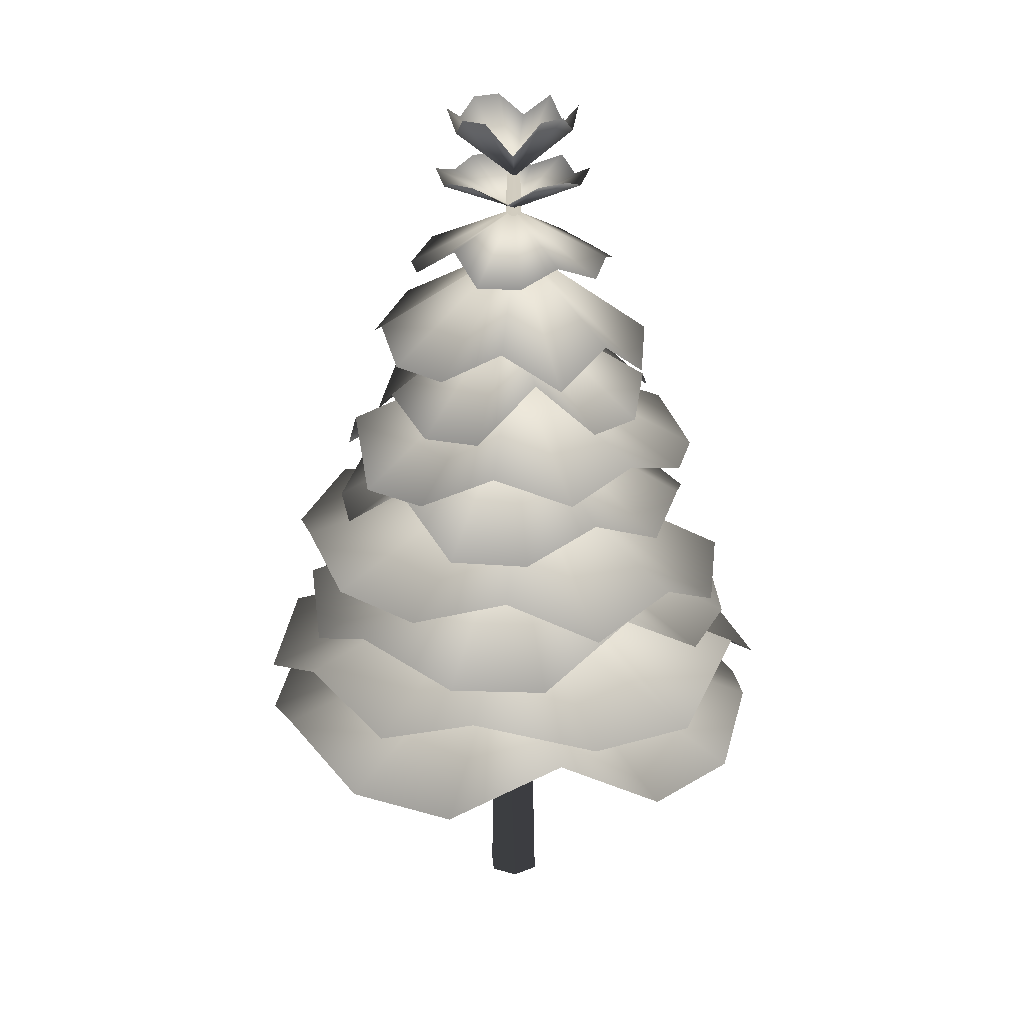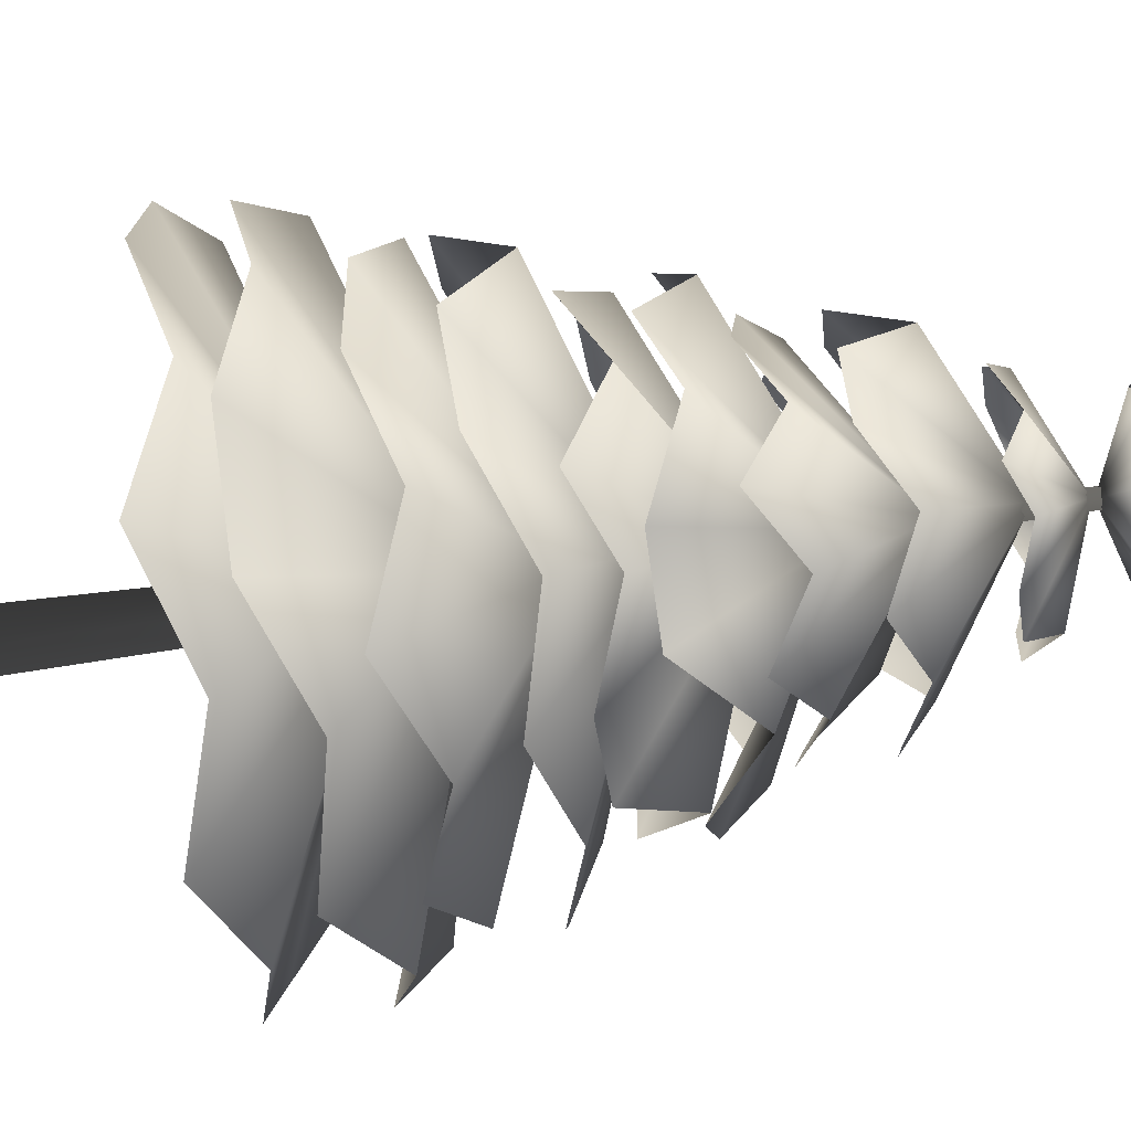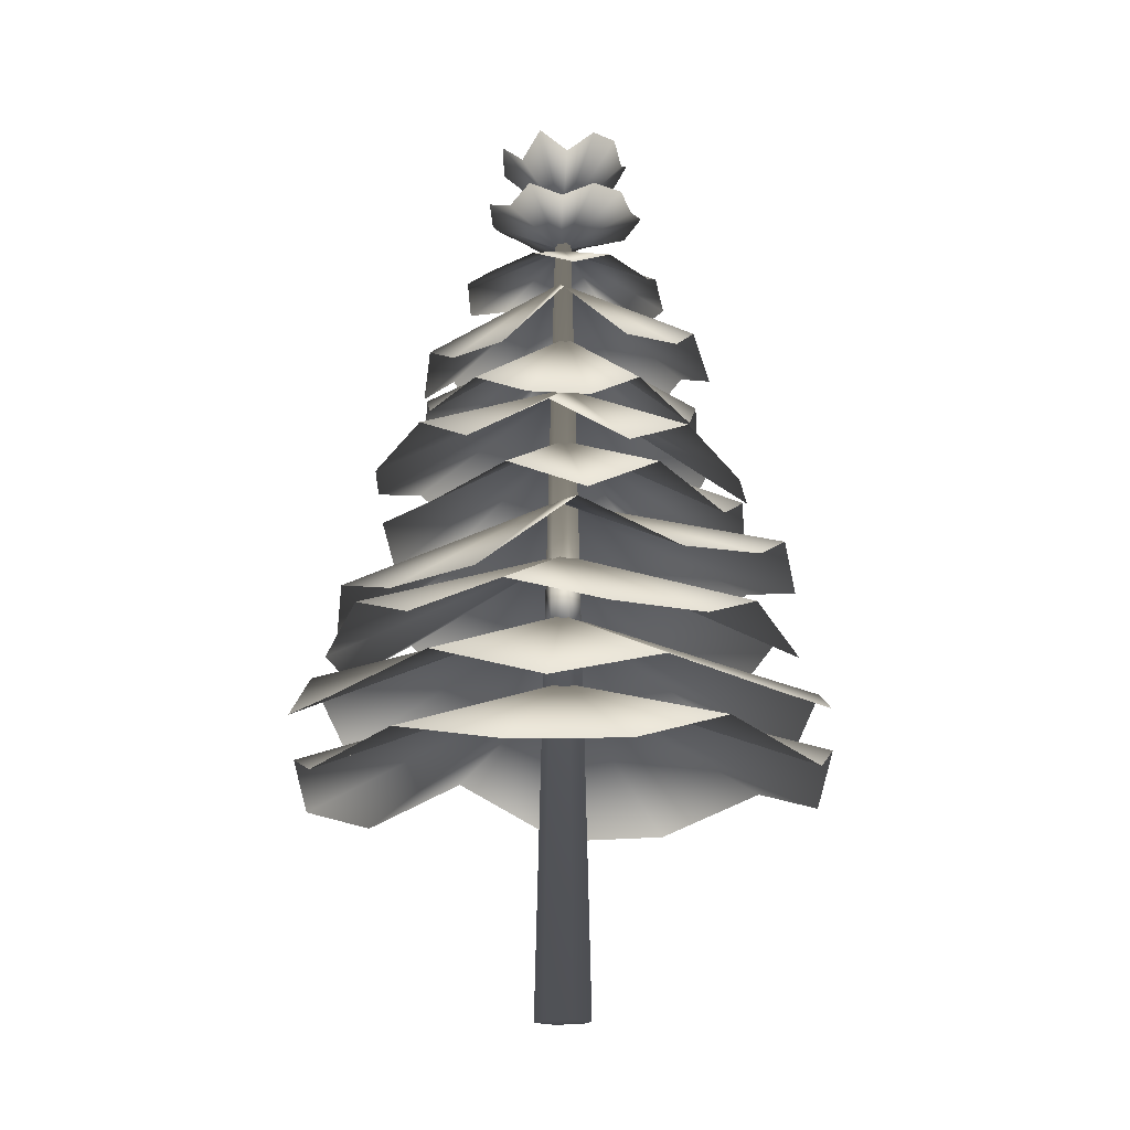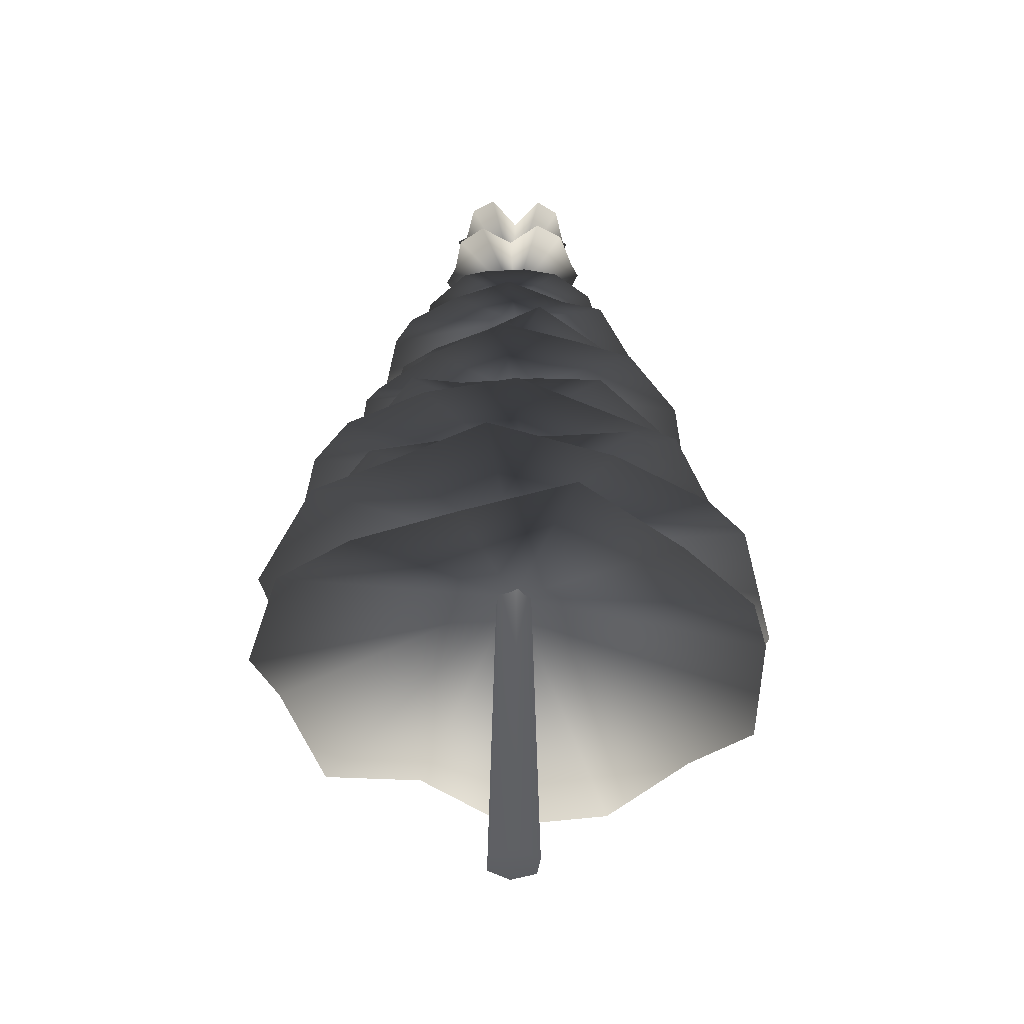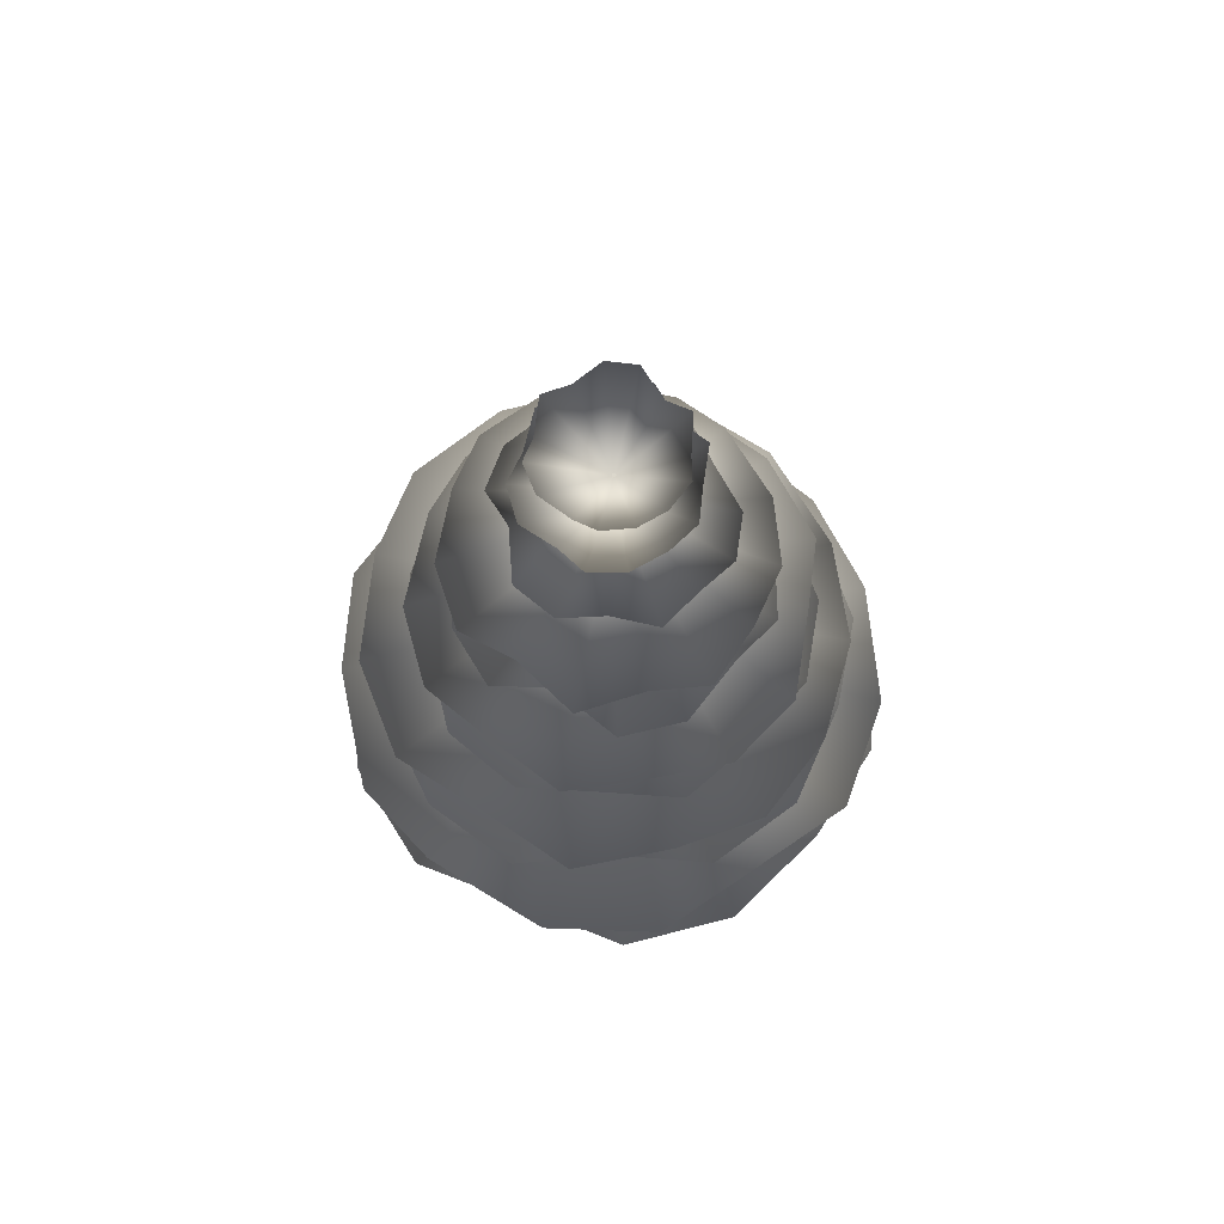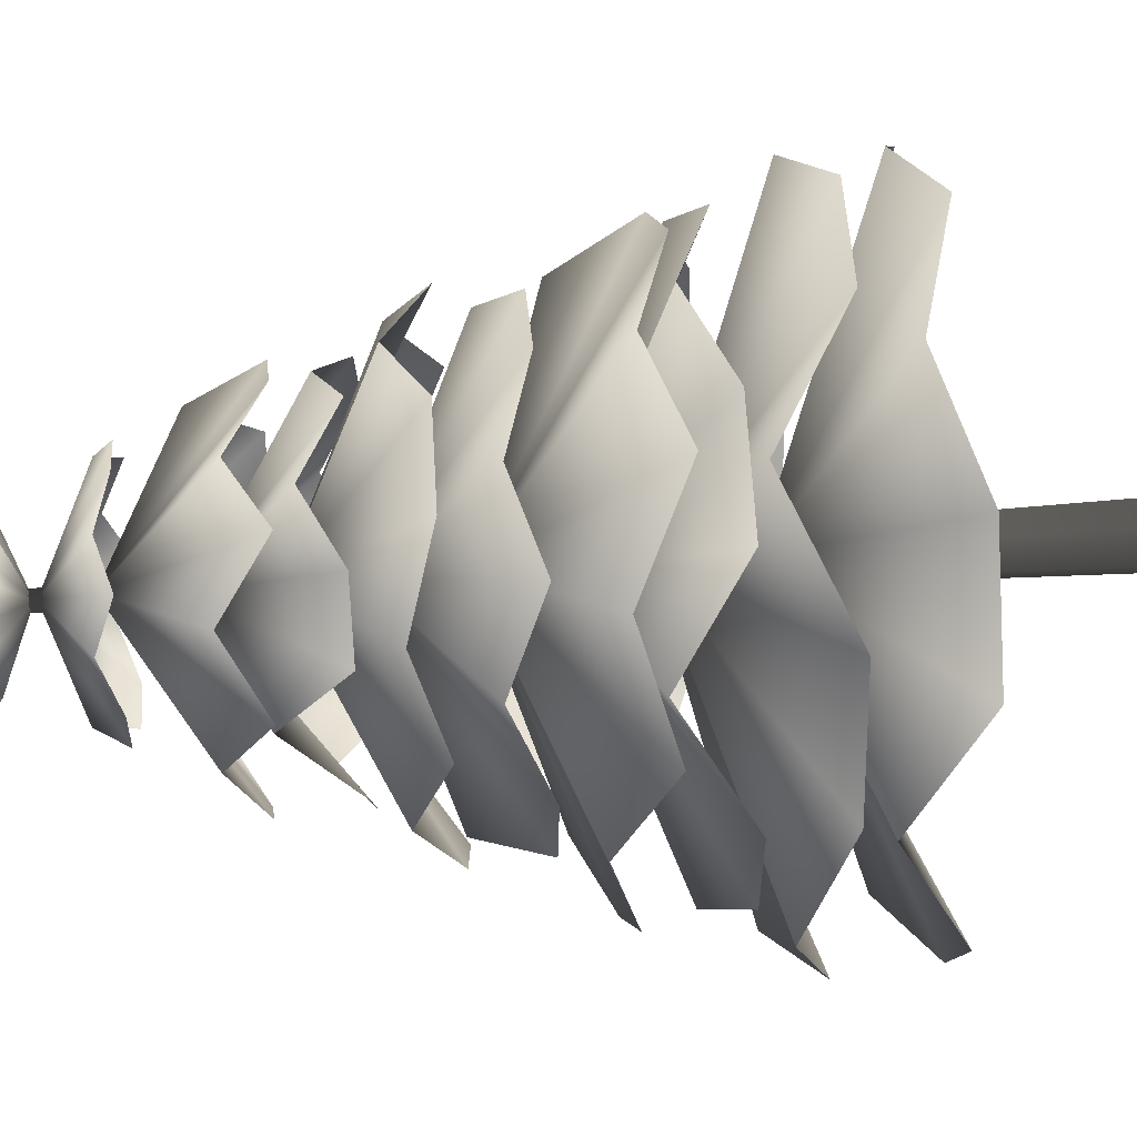
<metadata>
{"format":"obj","ext":"obj","renderer":"f3d","projection":"perspective","resolution":1024,"background":"white","views":[{"elev":23.0,"azim":-94.2,"up":"+Y"},{"elev":-54.3,"azim":99.0,"up":"+Z"},{"elev":-16.7,"azim":71.0,"up":"+Y"},{"elev":-41.0,"azim":-97.2,"up":"+Y"},{"elev":73.4,"azim":-62.4,"up":"+Y"},{"elev":49.9,"azim":-94.4,"up":"+Z"}]}
</metadata>
<code>
v  -0.341 -0.0576 0.0014
v  -0.1721 -0.0576 0.294
v  0.1657 -0.0576 0.294
v  0.3346 -0.0576 0.0014
v  0.1657 -0.0576 -0.2911
v  -0.1721 -0.0576 -0.2911
v  -0.0963 9.932 0.0014
v  -0.0498 9.932 0.0821
v  0.0434 9.932 0.0821
v  0.0899 9.932 0.0014
v  0.0434 9.932 -0.0792
v  -0.0498 9.932 -0.0792
g NoName_2_Cylinder
f 1 2 8
f 8 7 1
f 2 3 9
f 9 8 2
f 3 4 10
f 10 9 3
f 4 5 11
f 11 10 4
f 5 6 12
f 12 11 5
f 6 1 7
f 7 12 6
f 8 9 10
f 10 11 12
f 8 10 12
f 7 8 12
f 5 4 3
f 3 2 1
f 5 3 1
f 6 5 1
v  -1.915 2.532 2.628
v  -0.6597 2.899 3.075
v  0.6859 2.522 3.186
v  1.851 2.81 2.578
v  2.836 2.536 1.63
v  3.255 2.55 0.3397
v  2.929 2.961 -0.8982
v  2.432 2.58 -2.188
v  1.298 3.031 -2.878
v  0.0028 2.596 -3.274
v  -1.162 2.969 -3.013
v  -2.425 2.588 -2.199
v  -3.104 2.576 -1.024
v  -3.046 3.228 0.3698
v  -2.825 2.545 1.617
v  0.0061 3.909 0.0076
g NoName_1_Solid_2
f 14 28 13
f 15 28 14
f 16 28 15
f 17 28 16
f 18 28 17
f 19 28 18
f 20 28 19
f 21 28 20
f 22 28 21
f 23 28 22
f 24 28 23
f 25 28 24
f 26 28 25
f 27 28 26
f 13 28 27
v  1.067 3.28 3.051
v  2.153 3.616 2.265
v  2.982 3.222 1.206
v  3.14 3.522 -0.0961
v  2.895 3.275 -1.446
v  2.061 3.336 -2.514
v  0.8689 3.797 -2.93
v  -0.4916 3.472 -3.244
v  -1.68 3.961 -2.683
v  -2.748 3.555 -1.837
v  -3.169 3.928 -0.7199
v  -3.215 3.529 0.7773
v  -2.622 3.477 1.996
v  -1.41 4.074 2.736
v  -0.2785 3.341 3.24
v  0.0216 4.739 0.0122
g NoName_1_Solid_8
f 30 44 29
f 31 44 30
f 32 44 31
f 33 44 32
f 34 44 33
f 35 44 34
f 36 44 35
f 37 44 36
f 38 44 37
f 39 44 38
f 40 44 39
f 41 44 40
f 42 44 41
f 43 44 42
f 29 44 43
v  2.389 4.981 -1.534
v  1.528 5.444 -2.236
v  0.5024 5.143 -2.826
v  -0.6214 5.418 -2.677
v  -1.723 5.096 -2.298
v  -2.482 4.998 -1.414
v  -2.61 5.266 -0.2769
v  -2.66 4.736 0.8548
v  -1.967 5.065 1.811
v  -1.085 4.534 2.508
v  -0.0692 4.88 2.711
v  1.203 4.526 2.452
v  2.131 4.602 1.745
v  2.514 5.394 0.6973
v  2.78 4.851 -0.4365
v  0.0005 6.168 0.0796
g NoName_1_Solid_9
f 46 60 45
f 47 60 46
f 48 60 47
f 49 60 48
f 50 60 49
f 51 60 50
f 52 60 51
f 53 60 52
f 54 60 53
f 55 60 54
f 56 60 55
f 57 60 56
f 58 60 57
f 59 60 58
f 45 60 59
v  -0.6973 4.175 2.73
v  0.4451 4.548 2.662
v  1.563 4.172 2.347
v  2.288 4.446 1.475
v  2.787 4.153 0.4147
v  2.711 4.141 -0.7519
v  2.037 4.527 -1.634
v  1.245 4.122 -2.513
v  0.1135 4.561 -2.689
v  -1.046 4.121 -2.607
v  -1.884 4.5 -2.019
v  -2.647 4.137 -0.9712
v  -2.815 4.149 0.1854
v  -2.297 4.828 1.254
v  -1.748 4.17 2.211
v  -0.0031 5.498 -0.0062
g NoName_1_Solid_1
f 62 76 61
f 63 76 62
f 64 76 63
f 65 76 64
f 66 76 65
f 67 76 66
f 68 76 67
f 69 76 68
f 70 76 69
f 71 76 70
f 72 76 71
f 73 76 72
f 74 76 73
f 75 76 74
f 61 76 75
v  -2.279 5.612 0.0014
v  -1.976 5.986 0.8745
v  -1.526 5.612 1.698
v  -0.6926 5.895 2.074
v  0.2354 5.612 2.272
v  1.136 5.612 1.979
v  1.668 6.008 1.258
v  2.224 5.612 0.4761
v  2.102 6.054 -0.4397
v  1.839 5.612 -1.341
v  1.193 5.986 -1.857
v  0.2354 5.612 -2.269
v  -0.706 5.612 -2.17
v  -1.415 6.28 -1.514
v  -2.082 5.612 -0.9272
v  -0.0038 6.962 0.0014
g NoName_1_Solid_3
f 78 92 77
f 79 92 78
f 80 92 79
f 81 92 80
f 82 92 81
f 83 92 82
f 84 92 83
f 85 92 84
f 86 92 85
f 87 92 86
f 88 92 87
f 89 92 88
f 90 92 89
f 91 92 90
f 77 92 91
v  -1.892 6.292 -1.271
v  -2.13 6.708 -0.3969
v  -2.24 6.374 0.5503
v  -1.763 6.674 1.323
v  -1.122 6.399 2.026
v  -0.2153 6.383 2.3
v  0.6444 6.742 1.997
v  1.535 6.307 1.689
v  1.97 6.703 0.8504
v  2.255 6.219 -0.0209
v  2.03 6.567 -0.8285
v  1.467 6.176 -1.698
v  0.6377 6.183 -2.154
v  -0.2984 6.883 -2.047
v  -1.201 6.246 -1.921
v  0.0163 7.637 -0.0255
g NoName_1_Solid_10
f 94 108 93
f 95 108 94
f 96 108 95
f 97 108 96
f 98 108 97
f 99 108 98
f 100 108 99
f 101 108 100
f 102 108 101
f 103 108 102
f 104 108 103
f 105 108 104
f 106 108 105
f 107 108 106
f 93 108 107
v  1.577 7.749 -0.8826
v  1.027 8.152 -1.325
v  0.4293 7.809 -1.775
v  -0.2813 8.087 -1.686
v  -0.9998 7.793 -1.521
v  -1.514 7.759 -0.9866
v  -1.584 8.108 -0.2629
v  -1.71 7.665 0.4508
v  -1.26 8.068 1.043
v  -0.7731 7.591 1.562
v  -0.1325 7.957 1.674
v  0.6783 7.586 1.61
v  1.292 7.613 1.195
v  1.489 8.327 0.5072
v  1.784 7.702 -0.1697
v  0.0063 9.043 0.0448
g NoName_1_Solid_7
f 110 124 109
f 111 124 110
f 112 124 111
f 113 124 112
f 114 124 113
f 115 124 114
f 116 124 115
f 117 124 116
f 118 124 117
f 119 124 118
f 120 124 119
f 121 124 120
f 122 124 121
f 123 124 122
f 109 124 123
v  -1.105 7.06 1.448
v  -0.3968 7.417 1.629
v  0.3105 7.025 1.784
v  0.9367 7.272 1.413
v  1.502 6.95 0.9587
v  1.746 6.912 0.2588
v  1.532 7.287 -0.4229
v  1.324 6.868 -1.132
v  0.6943 7.317 -1.476
v  0.008 6.887 -1.754
v  -0.5972 7.289 -1.583
v  -1.331 6.957 -1.195
v  -1.714 6.997 -0.5613
v  -1.564 7.69 0.1581
v  -1.591 7.053 0.8854
v  0.0189 8.312 -0.0254
g NoName_1_Solid_6
f 126 140 125
f 127 140 126
f 128 140 127
f 129 140 128
f 130 140 129
f 131 140 130
f 132 140 131
f 133 140 132
f 134 140 133
f 135 140 134
f 136 140 135
f 137 140 136
f 138 140 137
f 139 140 138
f 125 140 139
v  -1.201 8.805 0.0014
v  -0.9888 8.996 0.4725
v  -0.8004 8.805 0.9639
v  -0.3443 8.95 1.135
v  0.1356 8.805 1.289
v  0.6141 8.805 1.123
v  0.851 9.007 0.6774
v  1.193 8.805 0.2707
v  1.062 9.03 -0.2342
v  0.9879 8.805 -0.7598
v  0.6134 8.996 -1.002
v  0.1356 8.805 -1.286
v  -0.3647 8.805 -1.23
v  -0.6728 9.146 -0.7794
v  -1.096 8.805 -0.5253
v  0.008 9.495 0.0014
g NoName_1_Solid_5
f 142 156 141
f 143 156 142
f 144 156 143
f 145 156 144
f 146 156 145
f 147 156 146
f 148 156 147
f 149 156 148
f 150 156 149
f 151 156 150
f 152 156 151
f 153 156 152
f 154 156 153
f 155 156 154
f 141 156 155
v  -0.5538 9.975 -0.8367
v  -0.1537 9.84 -0.8729
v  0.2489 9.972 -0.955
v  0.5619 9.878 -0.7077
v  0.875 9.986 -0.4544
v  0.9788 9.998 -0.064
v  0.7941 9.866 0.2875
v  0.6809 10.02 0.6709
v  0.295 9.865 0.7998
v  -0.0795 10.03 0.9489
v  -0.4026 9.889 0.8046
v  -0.7992 10.02 0.586
v  -0.9841 10.01 0.2254
v  -0.8276 9.756 -0.1452
v  -0.8499 9.983 -0.5533
v  -0.0186 9.517 0.0193
g NoName_1_Solid_12
f 158 172 157
f 159 172 158
f 160 172 159
f 161 172 160
f 162 172 161
f 163 172 162
f 164 172 163
f 165 172 164
f 166 172 165
f 167 172 166
f 168 172 167
f 169 172 168
f 170 172 169
f 171 172 170
f 157 172 171
v  -0.5211 10.73 -0.6517
v  -0.1912 10.5 -0.7174
v  0.1238 10.75 -0.8154
v  0.4043 10.58 -0.6358
v  0.6754 10.77 -0.4463
v  0.7918 10.79 -0.1276
v  0.677 10.54 0.1783
v  0.6091 10.8 0.512
v  0.3128 10.51 0.6472
v  0.0118 10.79 0.806
v  -0.2569 10.54 0.7078
v  -0.6049 10.76 0.5598
v  -0.7852 10.75 0.2726
v  -0.6761 10.32 -0.0563
v  -0.7393 10.73 -0.3906
v  0.0091 9.911 0.0107
g NoName_1_Solid_11
f 174 188 173
f 175 188 174
f 176 188 175
f 177 188 176
f 178 188 177
f 179 188 178
f 180 188 179
f 181 188 180
f 182 188 181
f 183 188 182
f 184 188 183
f 185 188 184
f 186 188 185
f 187 188 186
f 173 188 187

</code>
